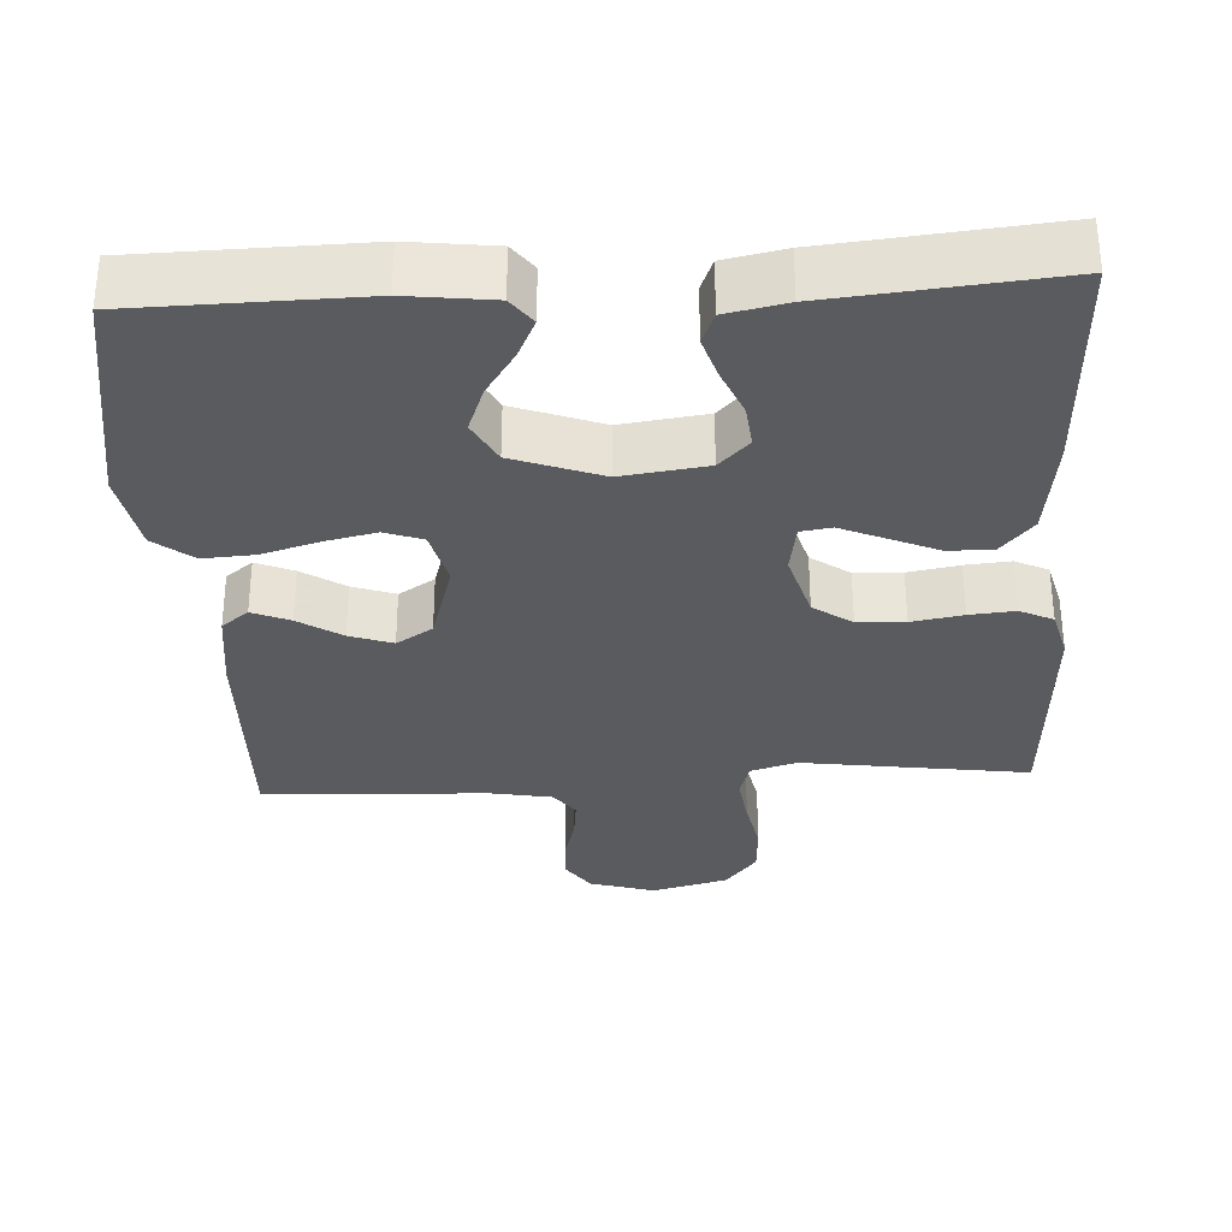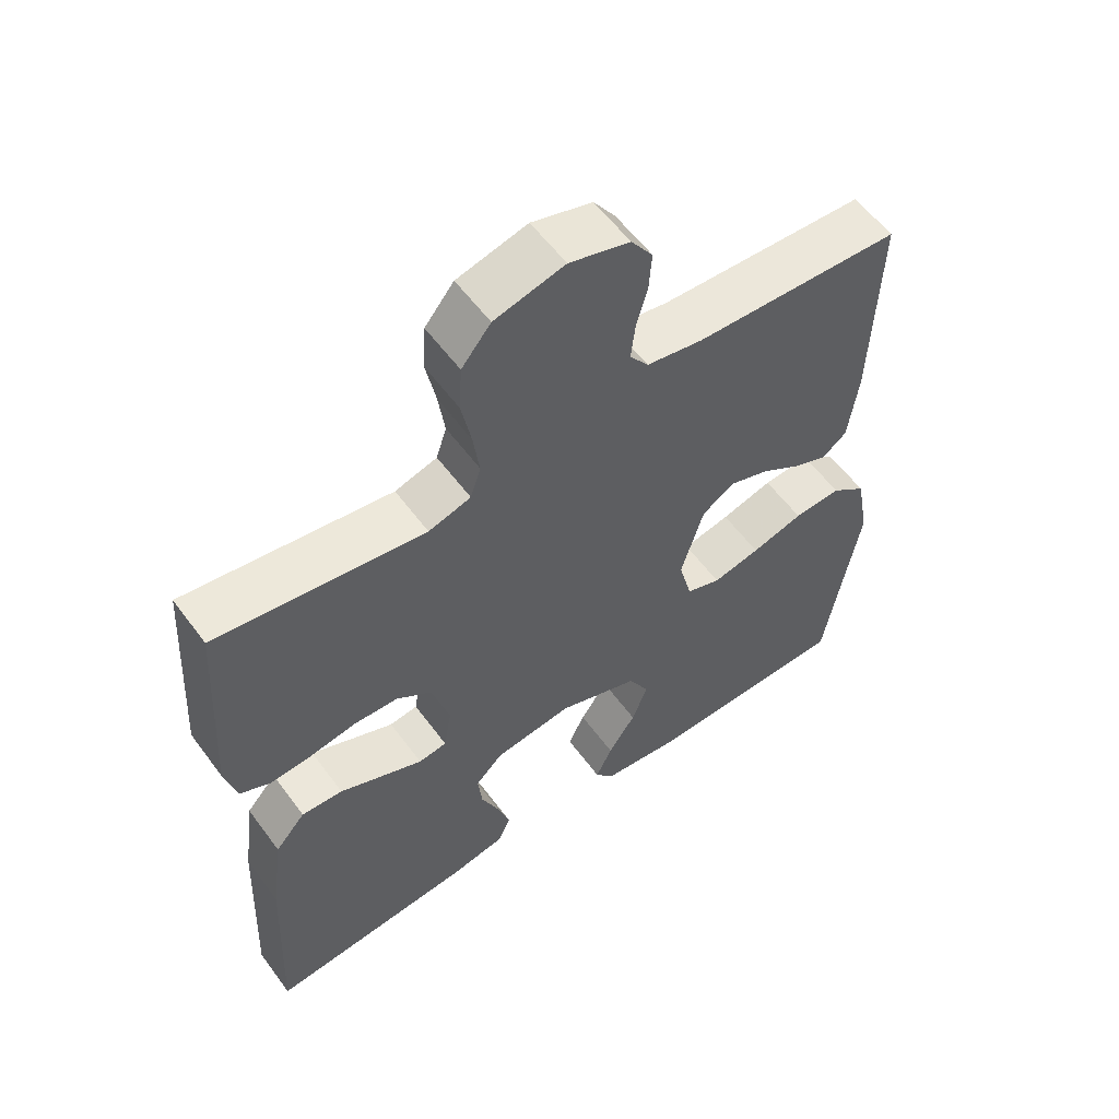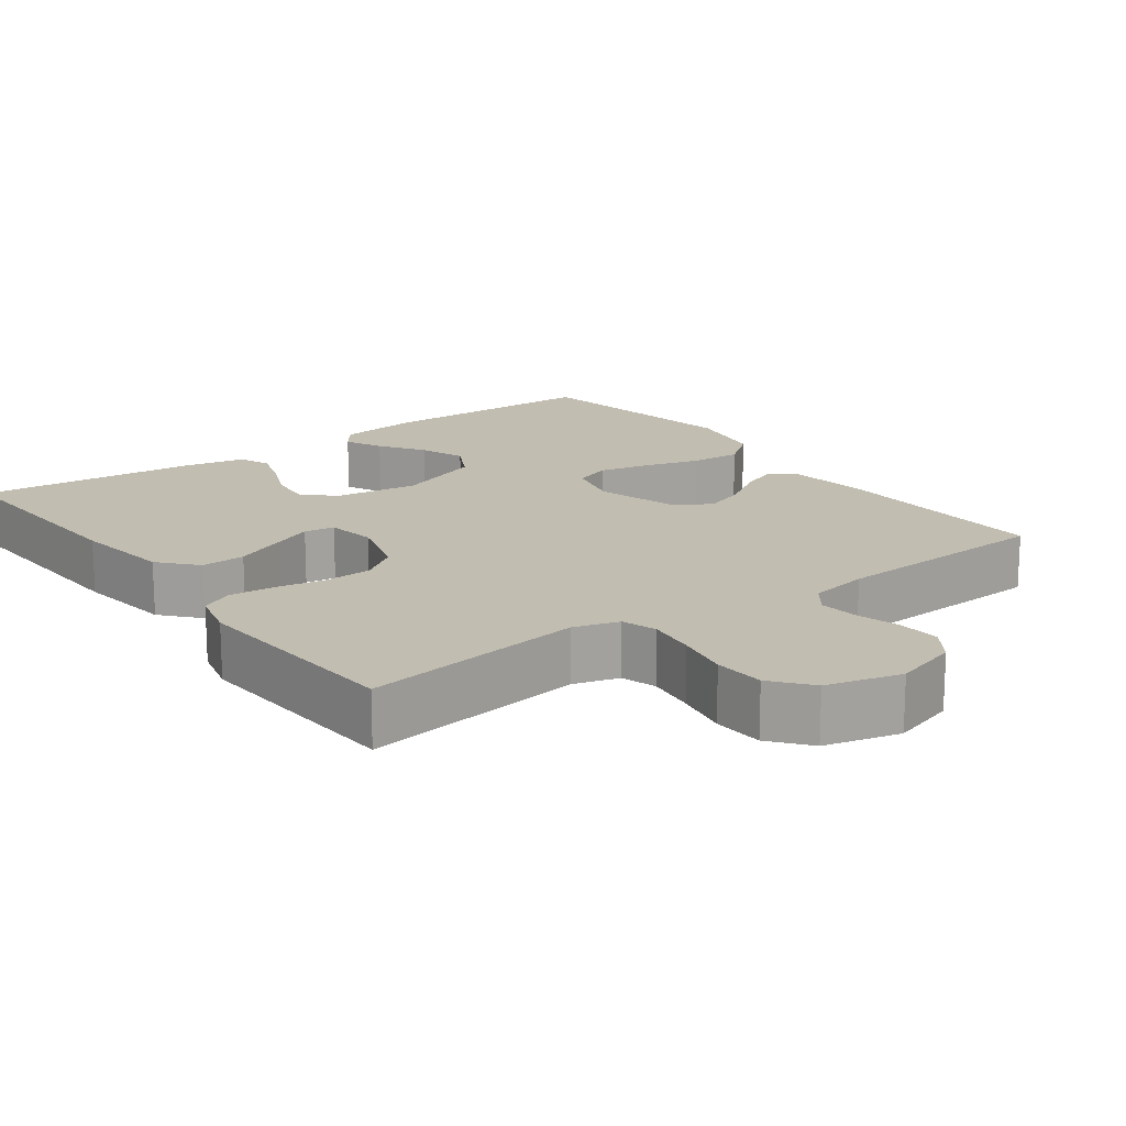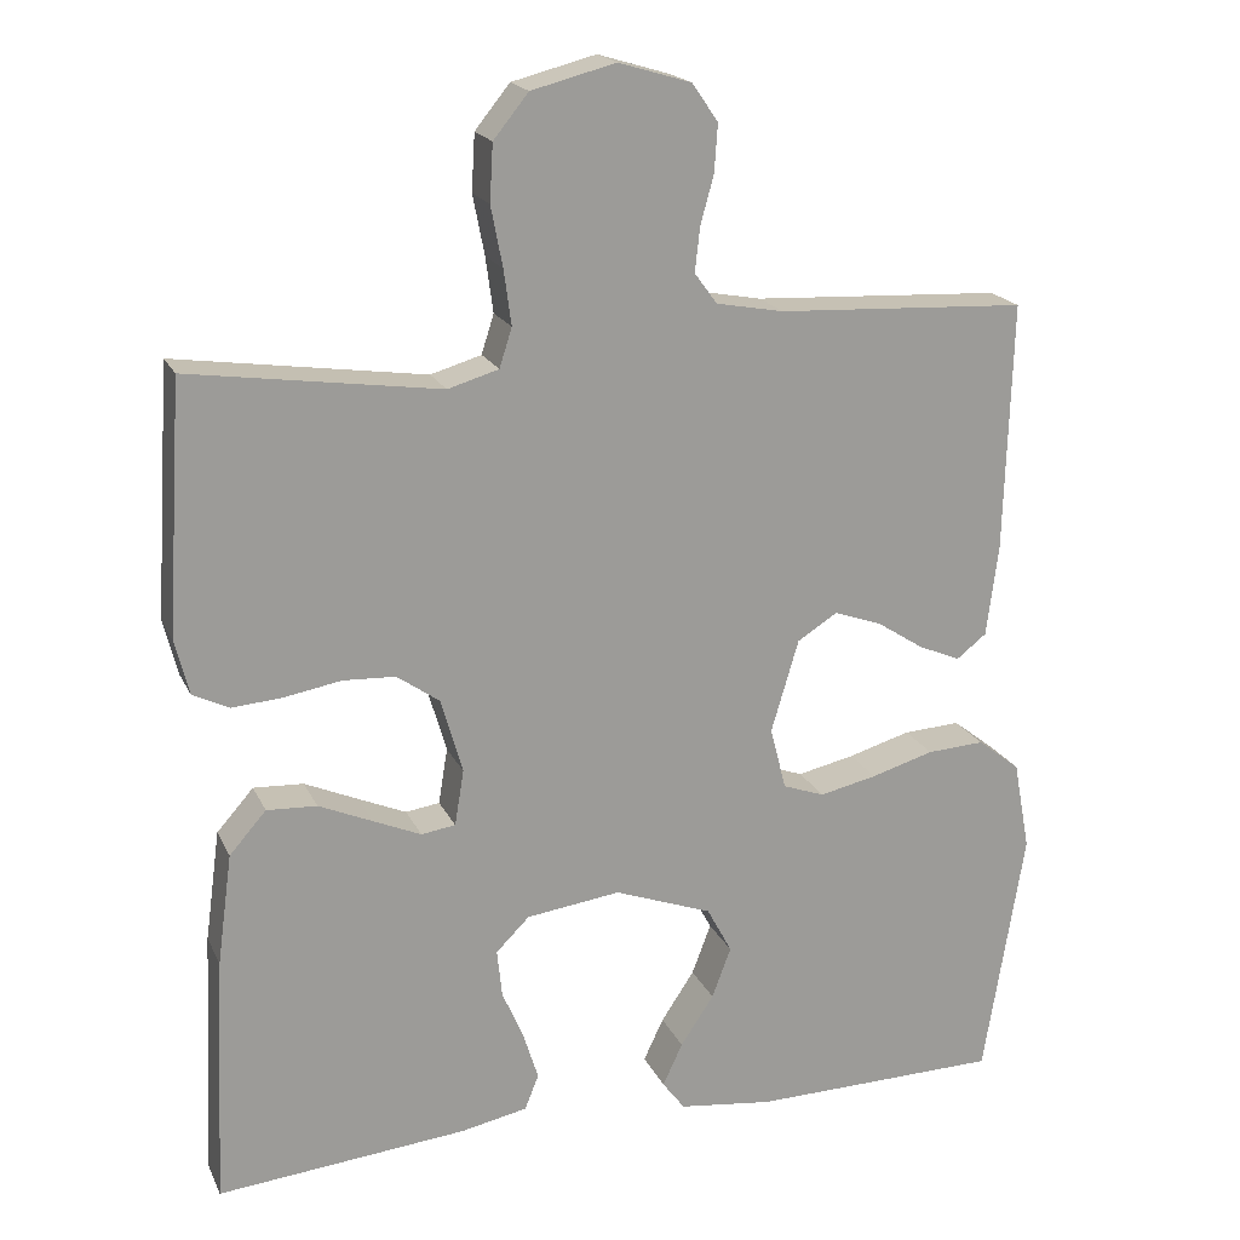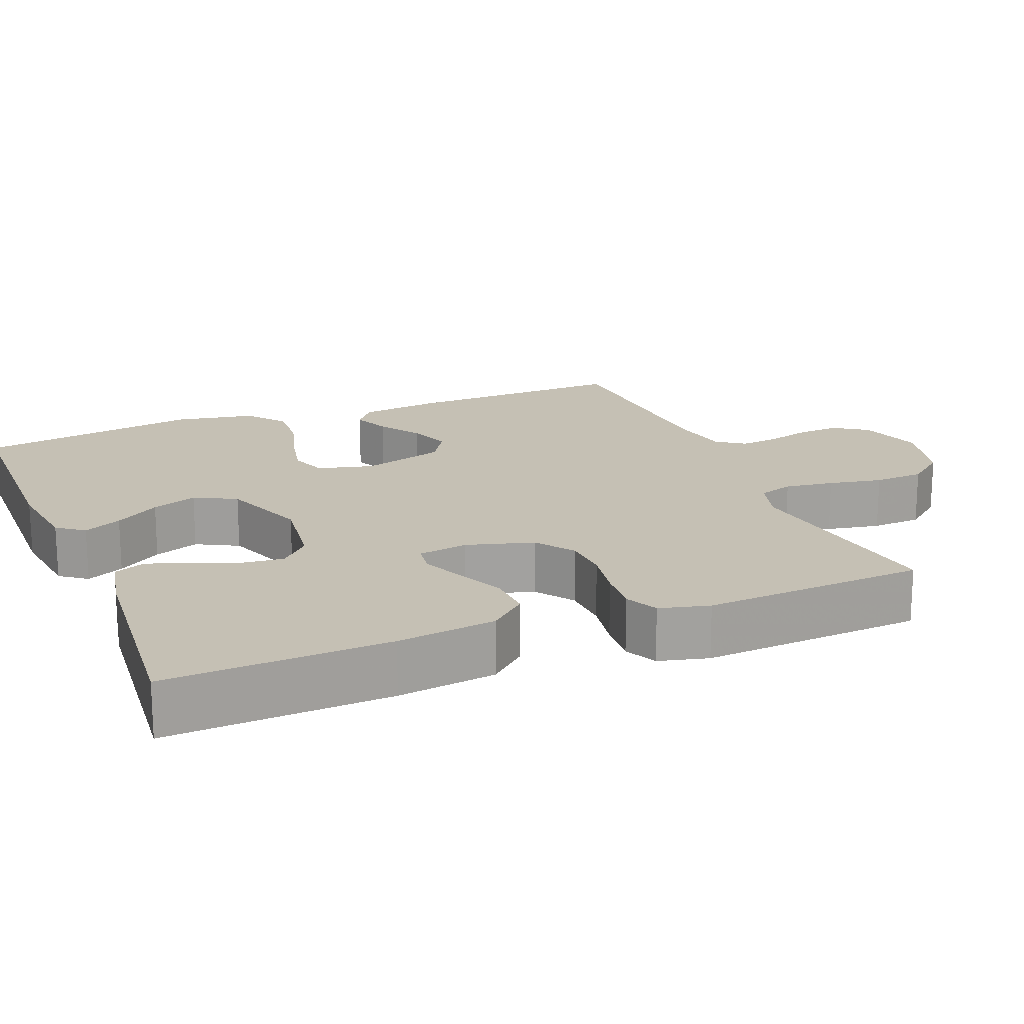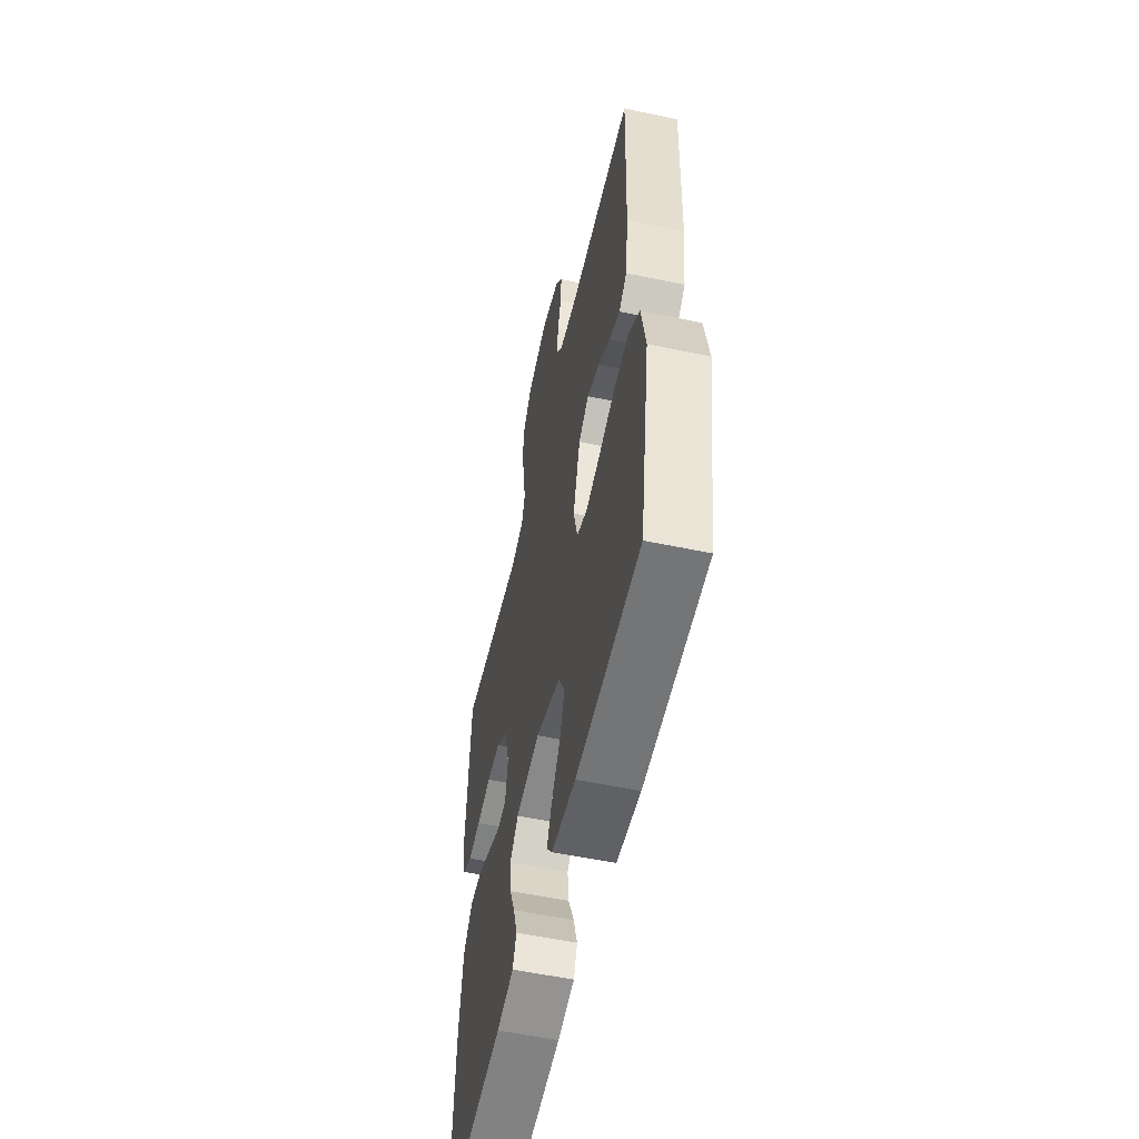
<metadata>
{"format":"obj","ext":"obj","renderer":"f3d","projection":"perspective","resolution":1024,"background":"white","views":[{"elev":-32.6,"azim":-176.7,"up":"+Y"},{"elev":57.7,"azim":-36.1,"up":"+Z"},{"elev":16.8,"azim":-36.4,"up":"+Y"},{"elev":19.2,"azim":-19.2,"up":"+Z"},{"elev":18.2,"azim":-112.1,"up":"+Y"},{"elev":-55.5,"azim":77.5,"up":"+Z"}]}
</metadata>
<code>
v 0.5 0.07 0.5
v 0.491 0.07 0.2
v 0.477 0.07 0.091
v 0.441 0.07 0.063
v 0.391 0.07 0.084
v 0.334 0.07 0.121
v 0.277 0.07 0.141
v 0.229 0.07 0.111
v 0.196 0.07 0
v 0.215 0.07 -0.075
v 0.265 0.07 -0.093
v 0.334 0.07 -0.078
v 0.409 0.07 -0.056
v 0.478 0.07 -0.052
v 0.529 0.07 -0.092
v 0.549 0.07 -0.2
v 0.5 0.07 -0.5
v 0.2 0.07 -0.505
v 0.087 0.07 -0.491
v 0.06 0.07 -0.455
v 0.084 0.07 -0.404
v 0.124 0.07 -0.344
v 0.147 0.07 -0.283
v 0.117 0.07 -0.227
v 0 0.07 -0.184
v -0.113 0.07 -0.199
v -0.153 0.07 -0.239
v -0.147 0.07 -0.296
v -0.121 0.07 -0.357
v -0.103 0.07 -0.414
v -0.12 0.07 -0.456
v -0.2 0.07 -0.472
v -0.5 0.07 -0.5
v -0.486 0.07 -0.2
v -0.468 0.07 -0.067
v -0.424 0.07 -0.017
v -0.364 0.07 -0.02
v -0.3 0.07 -0.048
v -0.242 0.07 -0.073
v -0.201 0.07 -0.067
v -0.19 0.07 0
v -0.216 0.07 0.09
v -0.267 0.07 0.126
v -0.33 0.07 0.129
v -0.398 0.07 0.117
v -0.458 0.07 0.112
v -0.502 0.07 0.133
v -0.519 0.07 0.2
v -0.5 0.07 0.5
v -0.2 0.07 0.457
v -0.139 0.07 0.475
v -0.124 0.07 0.522
v -0.133 0.07 0.588
v -0.147 0.07 0.66
v -0.143 0.07 0.728
v -0.101 0.07 0.78
v 0 0.07 0.806
v 0.087 0.07 0.78
v 0.118 0.07 0.735
v 0.114 0.07 0.678
v 0.098 0.07 0.62
v 0.092 0.07 0.567
v 0.119 0.07 0.53
v 0.2 0.07 0.515
v 0.5 0 0.5
v 0.491 0 0.2
v 0.477 0 0.091
v 0.441 0 0.063
v 0.391 0 0.084
v 0.334 0 0.121
v 0.277 0 0.141
v 0.229 0 0.111
v 0.196 0 0
v 0.215 0 -0.075
v 0.265 0 -0.093
v 0.334 0 -0.078
v 0.409 0 -0.056
v 0.478 0 -0.052
v 0.529 0 -0.092
v 0.549 0 -0.2
v 0.5 0 -0.5
v 0.2 0 -0.505
v 0.087 0 -0.491
v 0.06 0 -0.455
v 0.084 0 -0.404
v 0.124 0 -0.344
v 0.147 0 -0.283
v 0.117 0 -0.227
v 0 0 -0.184
v -0.113 0 -0.199
v -0.153 0 -0.239
v -0.147 0 -0.296
v -0.121 0 -0.357
v -0.103 0 -0.414
v -0.12 0 -0.456
v -0.2 0 -0.472
v -0.5 0 -0.5
v -0.486 0 -0.2
v -0.468 0 -0.067
v -0.424 0 -0.017
v -0.364 0 -0.02
v -0.3 0 -0.048
v -0.242 0 -0.073
v -0.201 0 -0.067
v -0.19 0 0
v -0.216 0 0.09
v -0.267 0 0.126
v -0.33 0 0.129
v -0.398 0 0.117
v -0.458 0 0.112
v -0.502 0 0.133
v -0.519 0 0.2
v -0.5 0 0.5
v -0.2 0 0.457
v -0.139 0 0.475
v -0.124 0 0.522
v -0.133 0 0.588
v -0.147 0 0.66
v -0.143 0 0.728
v -0.101 0 0.78
v 0 0 0.806
v 0.087 0 0.78
v 0.118 0 0.735
v 0.114 0 0.678
v 0.098 0 0.62
v 0.092 0 0.567
v 0.119 0 0.53
v 0.2 0 0.515
f 58 59 60 61
f 58 61 62
f 57 58 62
f 56 57 62
f 53 54 55 56
f 52 53 56 62
f 51 52 62 63
f 47 48 49 50
f 44 45 46 47
f 44 47 50 51
f 35 36 37 38
f 35 38 39
f 34 35 39
f 33 34 39 40
f 31 32 33 40
f 28 29 30 31
f 19 20 21 22
f 19 22 23
f 18 19 23
f 17 18 23
f 16 17 23 24
f 12 13 14 15
f 11 12 15 16
f 10 11 16 24
f 3 4 5 6
f 3 6 7
f 64 1 2 3
f 64 3 7
f 63 64 7 8
f 43 44 51 63
f 42 43 63 8
f 41 42 8 9
f 28 31 40
f 27 28 40 41
f 26 27 41
f 25 26 41 9
f 9 10 24 25
f 125 124 123 122
f 126 125 122
f 126 122 121
f 126 121 120
f 120 119 118 117
f 126 120 117 116
f 127 126 116 115
f 114 113 112 111
f 111 110 109 108
f 115 114 111 108
f 102 101 100 99
f 103 102 99
f 103 99 98
f 104 103 98 97
f 104 97 96 95
f 95 94 93 92
f 86 85 84 83
f 87 86 83
f 87 83 82
f 87 82 81
f 88 87 81 80
f 79 78 77 76
f 80 79 76 75
f 88 80 75 74
f 70 69 68 67
f 71 70 67
f 67 66 65 128
f 71 67 128
f 72 71 128 127
f 127 115 108 107
f 72 127 107 106
f 73 72 106 105
f 104 95 92
f 105 104 92 91
f 105 91 90
f 73 105 90 89
f 89 88 74 73
f 1 65 66 2
f 2 66 67 3
f 3 67 68 4
f 4 68 69 5
f 5 69 70 6
f 6 70 71 7
f 7 71 72 8
f 8 72 73 9
f 9 73 74 10
f 10 74 75 11
f 11 75 76 12
f 12 76 77 13
f 13 77 78 14
f 14 78 79 15
f 15 79 80 16
f 16 80 81 17
f 17 81 82 18
f 18 82 83 19
f 19 83 84 20
f 20 84 85 21
f 21 85 86 22
f 22 86 87 23
f 23 87 88 24
f 24 88 89 25
f 25 89 90 26
f 26 90 91 27
f 27 91 92 28
f 28 92 93 29
f 29 93 94 30
f 30 94 95 31
f 31 95 96 32
f 32 96 97 33
f 33 97 98 34
f 34 98 99 35
f 35 99 100 36
f 36 100 101 37
f 37 101 102 38
f 38 102 103 39
f 39 103 104 40
f 40 104 105 41
f 41 105 106 42
f 42 106 107 43
f 43 107 108 44
f 44 108 109 45
f 45 109 110 46
f 46 110 111 47
f 47 111 112 48
f 48 112 113 49
f 49 113 114 50
f 50 114 115 51
f 51 115 116 52
f 52 116 117 53
f 53 117 118 54
f 54 118 119 55
f 55 119 120 56
f 56 120 121 57
f 57 121 122 58
f 58 122 123 59
f 59 123 124 60
f 60 124 125 61
f 61 125 126 62
f 62 126 127 63
f 63 127 128 64
f 64 128 65 1

</code>
